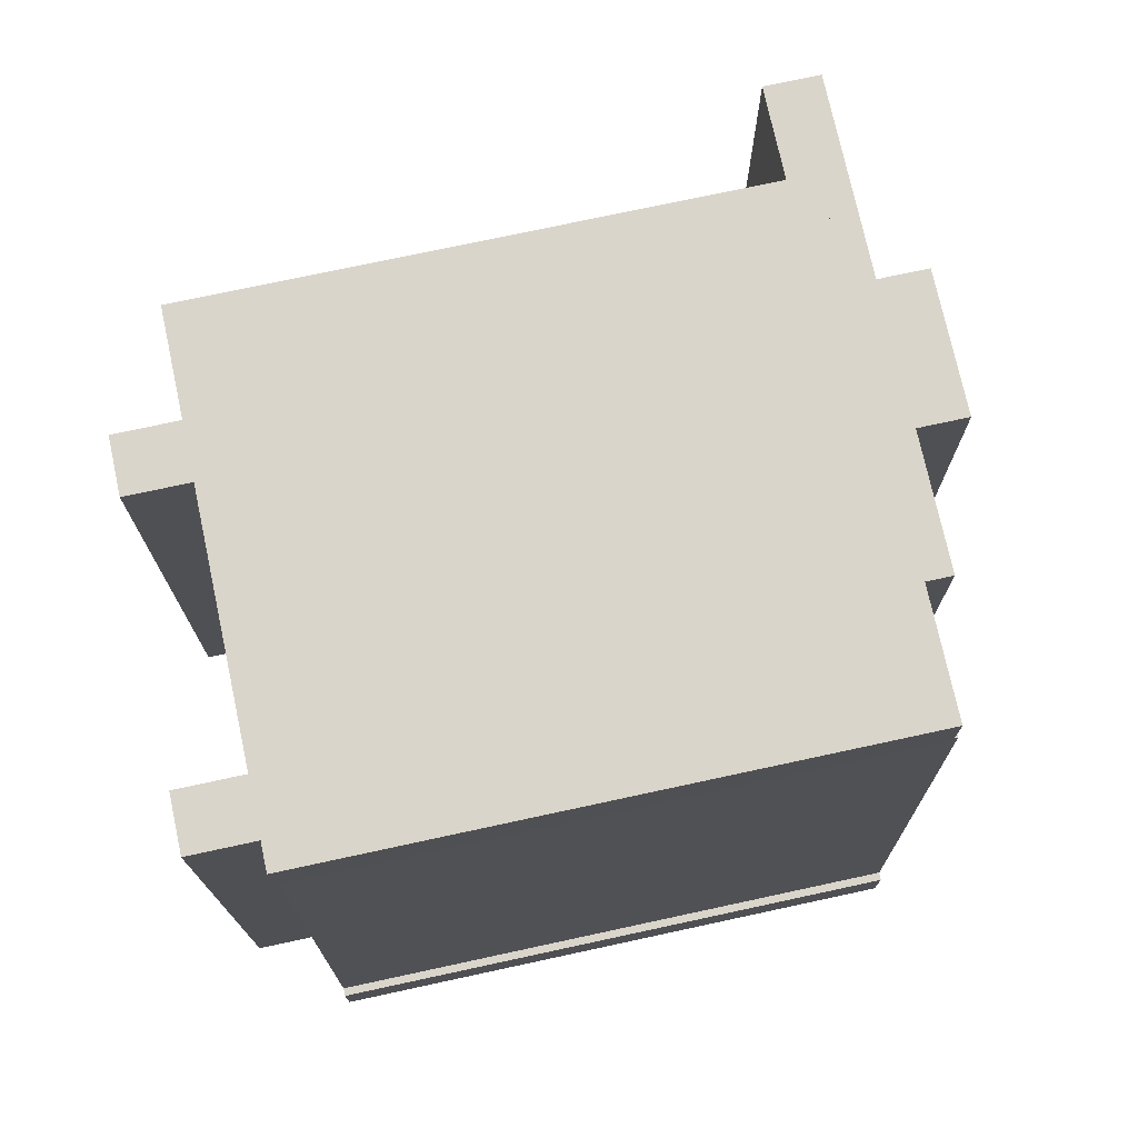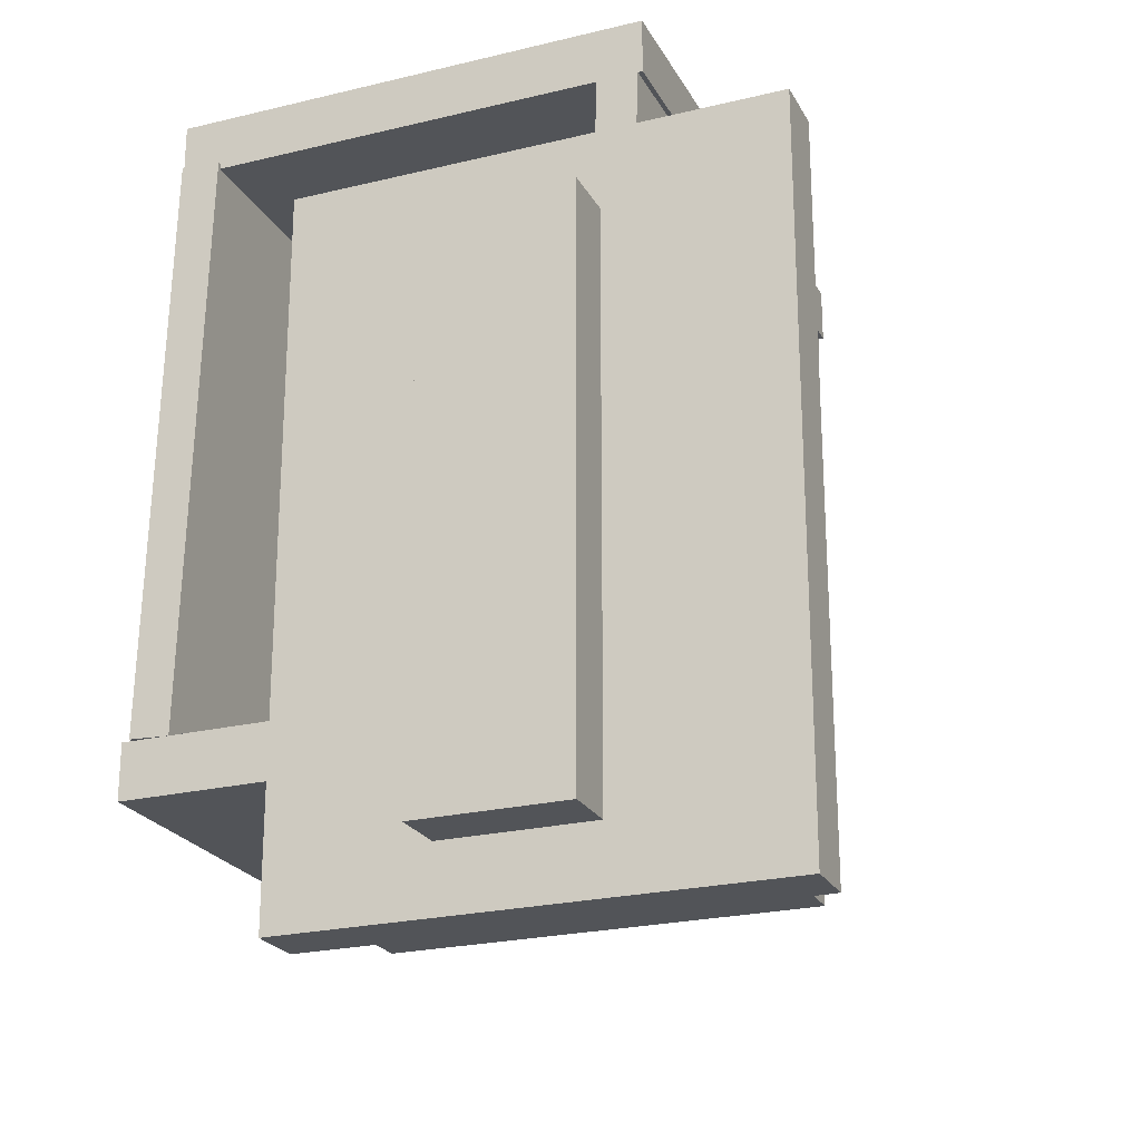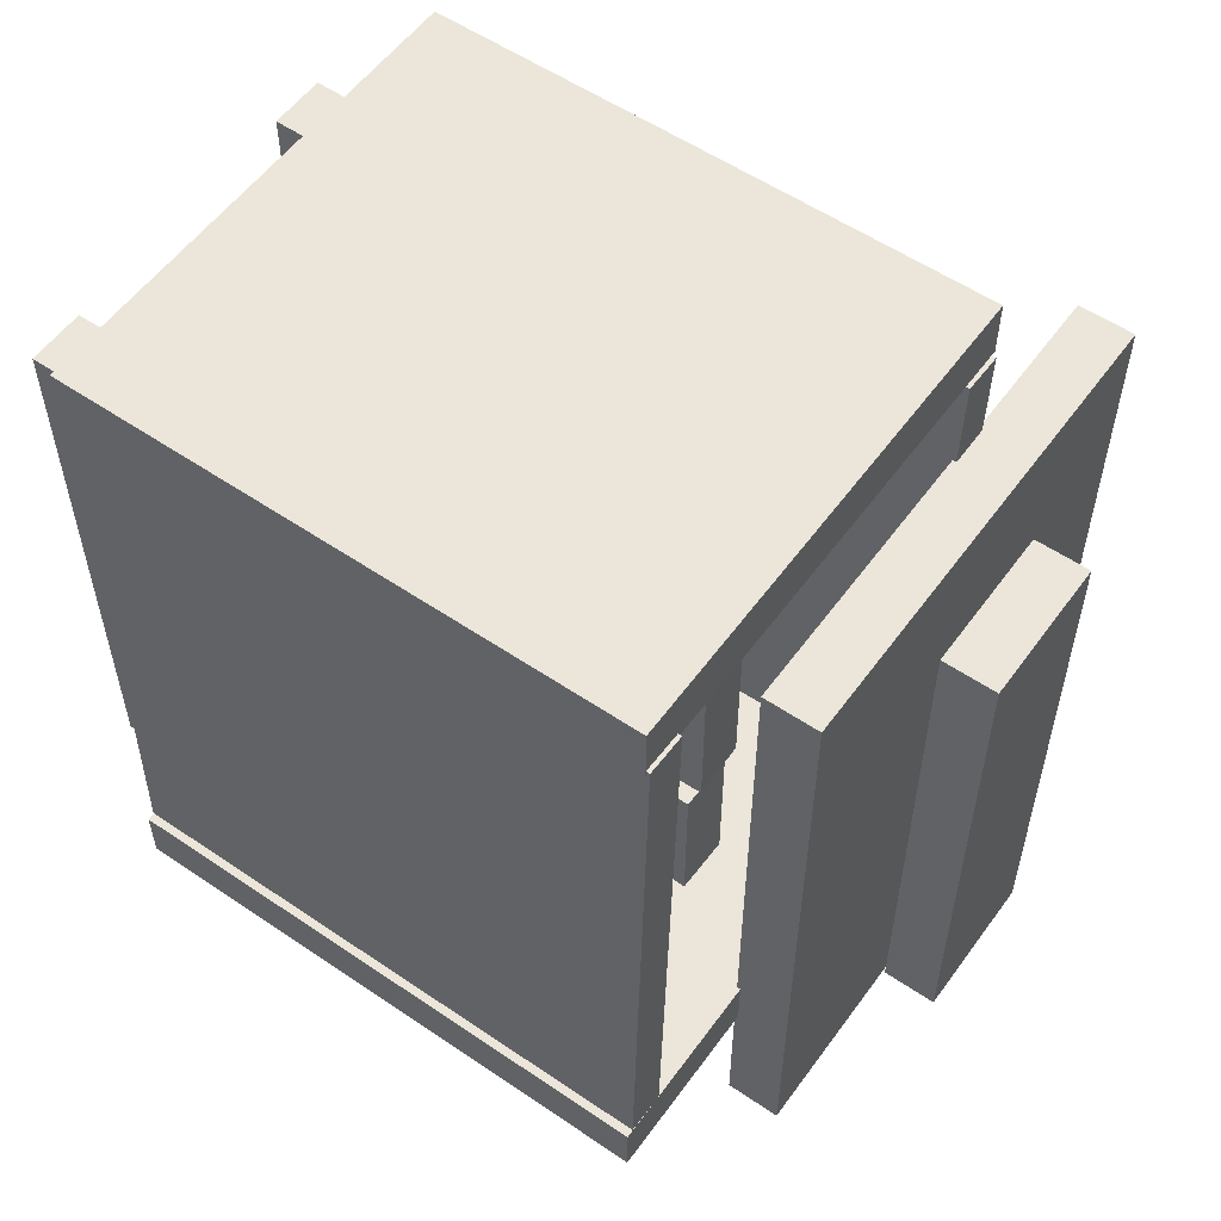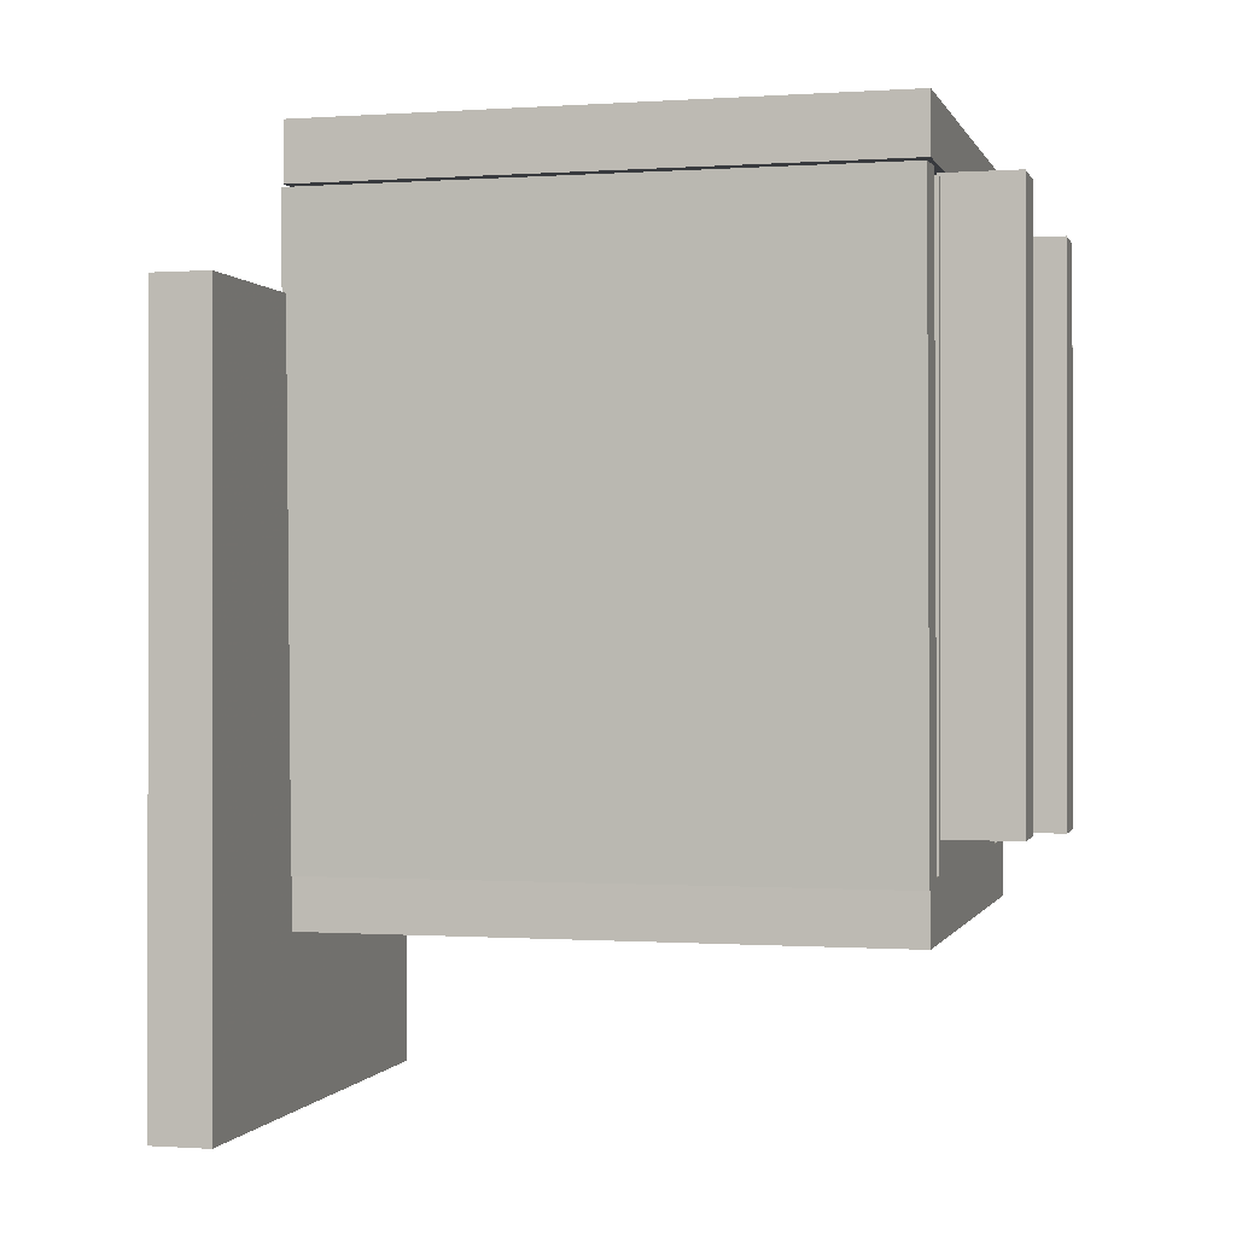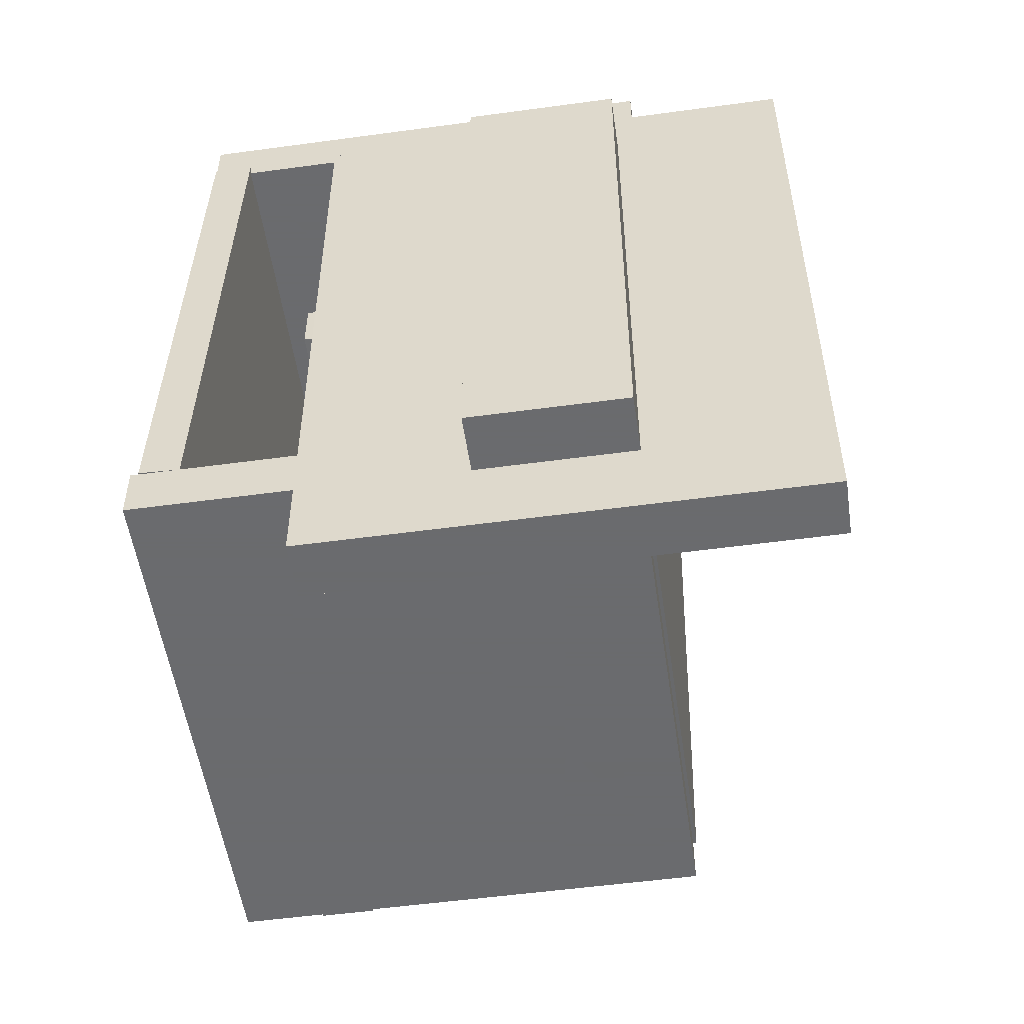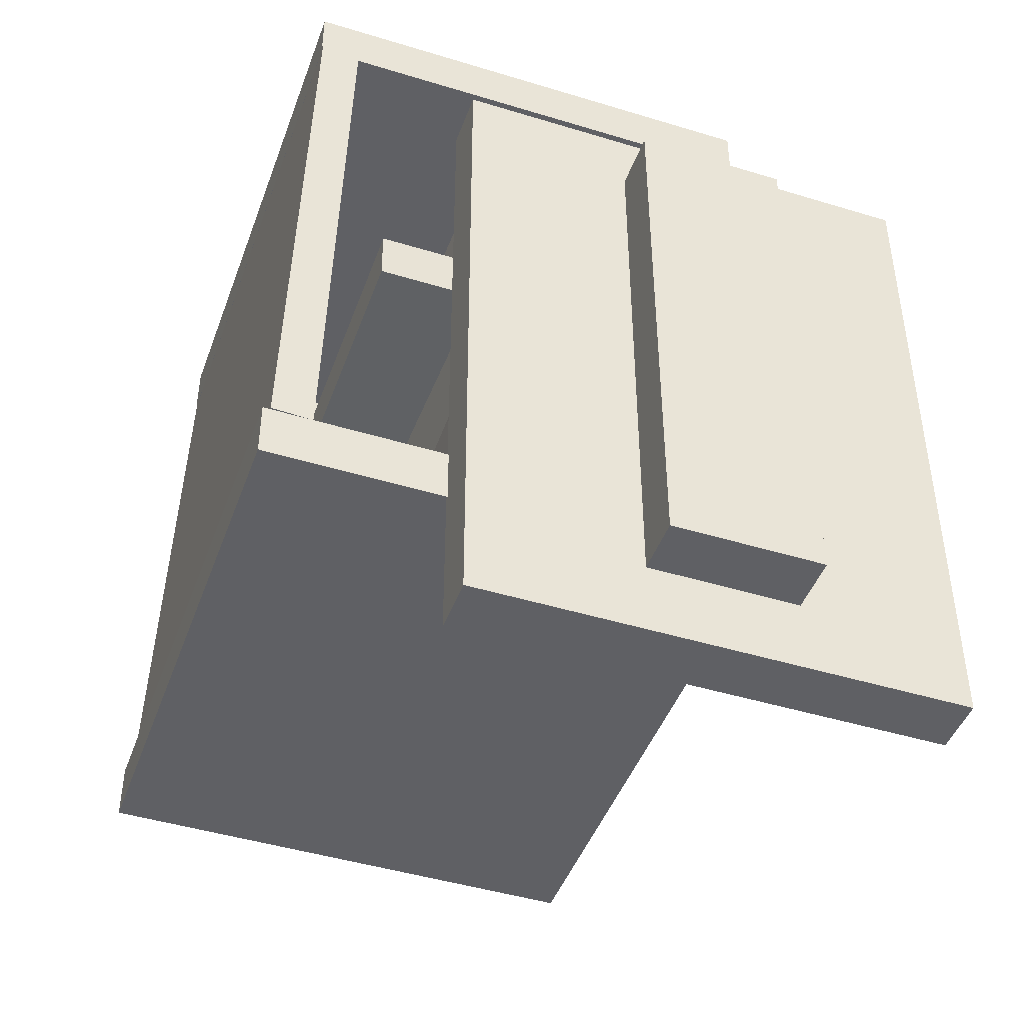
<metadata>
{"format":"obj","ext":"obj","renderer":"f3d","projection":"perspective","resolution":1024,"background":"white","views":[{"elev":74.3,"azim":-102.2,"up":"+Y"},{"elev":-23.3,"azim":22.3,"up":"+Y"},{"elev":55.8,"azim":-54.5,"up":"+Y"},{"elev":-0.2,"azim":104.6,"up":"+Y"},{"elev":-53.3,"azim":8.3,"up":"+Y"},{"elev":-45.0,"azim":-19.5,"up":"+Y"}]}
</metadata>
<code>
o obj_0
v 145 		-150 		18
v 145 		-150 		168
v 145 		-165 		168
v 145 		-165 		18
v 144 		-165.5 		169
v 144 		-165.5 		19
v 187 		-380 		183
v 187 		-380 		168
v 141 		-364 		202
v 141 		-364 		187
v 26 		-166 		34
v 26 		-323 		34
v 139 		-338 		168
v 139 		-325 		168
v 139.9 		-325 		168
v 139 		-325 		19
v 139.9 		-325 		19
v 126 		-323 		34
v 126 		-166 		34
v 187 		-190 		168
v 187 		-190 		183
v 143.4 		-190 		168
v 143.4 		-190 		169
v 141 		-214 		187
v 141 		-214 		202
v 139 		-338 		19
v 9 		-338 		19
v 9 		-323 		19
v 21.92 		-323 		19
v 9 		-338 		169
v 21.92 		-323 		169
v 21.92 		-323 		168
v 9 		-323 		169
v 11 		-322.5 		19
v 11 		-322.5 		169
v 25.96 		-165 		19
v 26 		-323 		19
v 26 		-163.5 		168
v 25.96 		-165 		168
v 26 		-163.5 		169
v 15 		-165 		18
v 15 		-165 		168
v 15.03 		-165 		168
v 15.08 		-163 		168
v 15.03 		-165 		19
v 15.08 		-163 		169
v 26 		-169 		-1
v 26 		-319 		-1
v 26 		-319 		19
v 26 		-169 		19
v 132.4 		-190 		169
v 26 		-166 		19
v 133.1 		-165 		169
v 57 		-338 		169
v 57 		-380 		183
v 101 		-364 		187
v 101 		-364 		202
v 133.1 		-165 		19
v 129 		-323 		19
v 126 		-323 		19
v 133.1 		-165 		168
v 57 		-338 		168
v 57 		-380 		168
v 132.4 		-190 		168
v 126 		-190 		168
v 129 		-323 		168
v 126 		-323 		168
v 123 		-165 		18
v 123 		-165 		20
v 126 		-166 		19
v 15 		-150 		168
v 15 		-150 		18
v 123 		-165 		0
v 123 		-166 		20
v 123 		-166 		19
v 108 		-165 		18
v 108 		-165 		20
v 108 		-165 		0
v 108 		-166 		20
v 83 		-230 		35.24
v 83 		-216 		35
v 83 		-214.1 		145
v 83 		-229.1 		145.2
v 108 		-166 		19
v 83 		-230 		92.54
v 67 		-271 		145
v 82 		-271 		145.2
v 68.92 		-271 		35
v 68.92 		-311 		35
v 82 		-311 		145.2
v 67 		-311 		145
v 123 		-315 		19
v 108 		-315 		19
v 108 		-315 		0
v 123 		-315 		0
v 41 		-319 		19
v 41 		-169 		19
v 69 		-270 		35.26
v 70.92 		-270 		146
v 70.92 		-230 		146
v 69.99 		-230 		92.54
v 57 		-190 		183
v 57 		-323 		169
v 69 		-231 		35.26
v 101 		-214 		202
v 101 		-214 		187
v 69.11 		-231 		35.26
v 71.08 		-207 		35.26
v 73 		-207 		145.2
v 43 		-229.1 		145.2
v 43 		-214.1 		145
v 73 		-167 		145.2
v 43 		-216 		35
v 43 		-231 		35.26
v 71.08 		-167 		35.26
v 88 		-167 		145
v 88 		-207 		145
v 125 		-213.9 		35
v 85 		-213.9 		35
v 85 		-212 		145
v 125 		-212 		145
v 125 		-228.9 		35.26
v 85 		-228.9 		35.26
v 85 		-227 		145.2
v 125 		-227 		145.2
v 57 		-323 		168
v 57 		-190 		168
v 83.92 		-271 		35.26
v 83.92 		-311 		35.26
v 84 		-270 		35
v 84 		-230 		35
v 41 		-169 		-1
v 41 		-319 		-1
v 70.11 		-230 		35.24
v 85.92 		-270 		145.7
v 85.92 		-230 		145.7
v 86.08 		-207 		35
v 86.08 		-167 		35
g group_0_11107152
f 1 2 3
f 1 3 4
f 14 15 13
f 8 13 15
f 16 17 15
f 16 15 14
f 20 21 7
f 20 7 8
f 25 9 10
f 25 10 24
f 22 20 15
f 8 15 20
f 22 23 20
f 21 20 23
f 15 17 22
f 17 6 22
f 5 22 6
f 5 23 22
f 16 59 6
f 17 16 6
f 25 24 105
f 102 21 51
f 5 53 23
f 28 29 27
f 29 28 32
f 28 33 32
f 31 32 33
f 29 32 34
f 31 35 32
f 34 32 35
f 13 26 16
f 13 16 14
f 27 29 37
f 36 77 39
f 18 11 12
f 31 103 32
f 37 29 12
f 32 12 29
f 32 39 31
f 40 31 39
f 40 39 38
f 29 36 39
f 29 39 32
f 44 42 43
f 19 11 18
f 42 41 45
f 42 45 43
f 35 43 34
f 35 46 43
f 44 43 46
f 45 34 43
f 72 76 41
f 36 45 41
f 36 41 76
f 29 34 45
f 29 45 36
f 105 24 106
f 40 46 35
f 40 35 31
f 47 48 49
f 49 50 47
f 23 51 21
f 52 50 11
f 50 49 11
f 12 11 49
f 12 49 37
f 51 23 53
f 68 1 4
f 56 57 105
f 68 4 58
f 3 58 4
f 9 105 57
f 25 105 9
f 106 24 56
f 58 6 59
f 10 9 56
f 57 56 9
f 26 60 59
f 26 59 16
f 8 63 13
f 13 62 26
f 2 61 3
f 61 58 3
f 60 26 96
f 27 96 26
f 54 62 63
f 54 63 55
f 53 5 61
f 6 61 5
f 62 13 63
f 58 61 6
f 8 55 63
f 7 55 8
f 64 65 51
f 102 51 65
f 30 27 62
f 30 62 54
f 66 67 65
f 66 65 64
f 62 27 26
f 39 77 61
f 2 38 61
f 61 64 51
f 61 51 53
f 59 64 58
f 66 64 59
f 61 58 64
f 59 18 66
f 60 18 59
f 67 66 18
f 68 58 69
f 58 61 69
f 60 70 19
f 60 19 18
f 41 42 72
f 71 72 42
f 42 44 71
f 71 44 38
f 74 75 69
f 68 69 75
f 46 40 38
f 46 38 44
f 39 61 38
f 33 28 27
f 33 27 30
f 33 30 31
f 30 54 31
f 76 77 36
f 78 94 76
f 76 84 77
f 76 94 84
f 79 77 84
f 82 85 81
f 83 85 82
f 80 81 85
f 71 38 2
f 87 128 86
f 69 61 77
f 89 129 91
f 92 93 94
f 92 94 95
f 70 60 92
f 70 92 75
f 88 89 91
f 88 91 86
f 93 60 96
f 96 97 93
f 84 93 97
f 87 86 91
f 87 91 90
f 96 27 37
f 49 96 37
f 130 135 98
f 50 52 97
f 84 97 52
f 92 60 93
f 101 100 85
f 54 55 103
f 101 104 98
f 101 98 99
f 101 99 100
f 56 105 106
f 107 134 130
f 104 107 98
f 10 56 24
f 83 110 101
f 83 101 85
f 110 114 101
f 104 101 114
f 55 7 102
f 21 102 7
f 114 107 104
f 31 54 103
f 113 114 111
f 110 111 114
f 111 82 113
f 118 119 120
f 118 120 121
f 111 110 82
f 118 122 123
f 118 123 119
f 120 124 125
f 120 125 121
f 102 127 103
f 55 102 103
f 126 103 127
f 122 118 121
f 122 121 125
f 88 86 128
f 90 91 129
f 129 128 90
f 87 90 128
f 88 128 89
f 129 89 128
f 109 108 117
f 137 117 108
f 112 116 115
f 138 115 116
f 115 138 108
f 137 108 138
f 117 116 112
f 117 112 109
f 80 85 131
f 136 131 85
f 100 136 85
f 136 130 131
f 98 107 130
f 1 72 2
f 2 72 71
f 69 77 79
f 69 79 74
f 68 76 1
f 72 1 76
f 76 68 73
f 76 73 78
f 67 126 65
f 70 75 74
f 70 74 19
f 11 79 52
f 19 79 11
f 84 52 79
f 74 79 19
f 75 92 95
f 73 68 95
f 75 95 68
f 65 126 127
f 132 97 96
f 132 96 133
f 133 48 47
f 133 47 132
f 48 133 49
f 49 133 96
f 97 132 47
f 97 47 50
f 93 84 94
f 65 127 102
f 78 73 94
f 95 94 73
f 103 126 32
f 115 108 109
f 115 109 112
f 12 32 126
f 126 67 18
f 18 12 126
f 81 113 82
f 131 134 80
f 131 130 134
f 81 80 134
f 134 107 113
f 134 113 81
f 114 113 107
f 82 110 83
f 119 123 120
f 124 120 123
f 99 98 135
f 130 136 135
f 136 100 99
f 136 99 135
f 125 124 123
f 125 123 122
f 116 117 137
f 116 137 138

</code>
